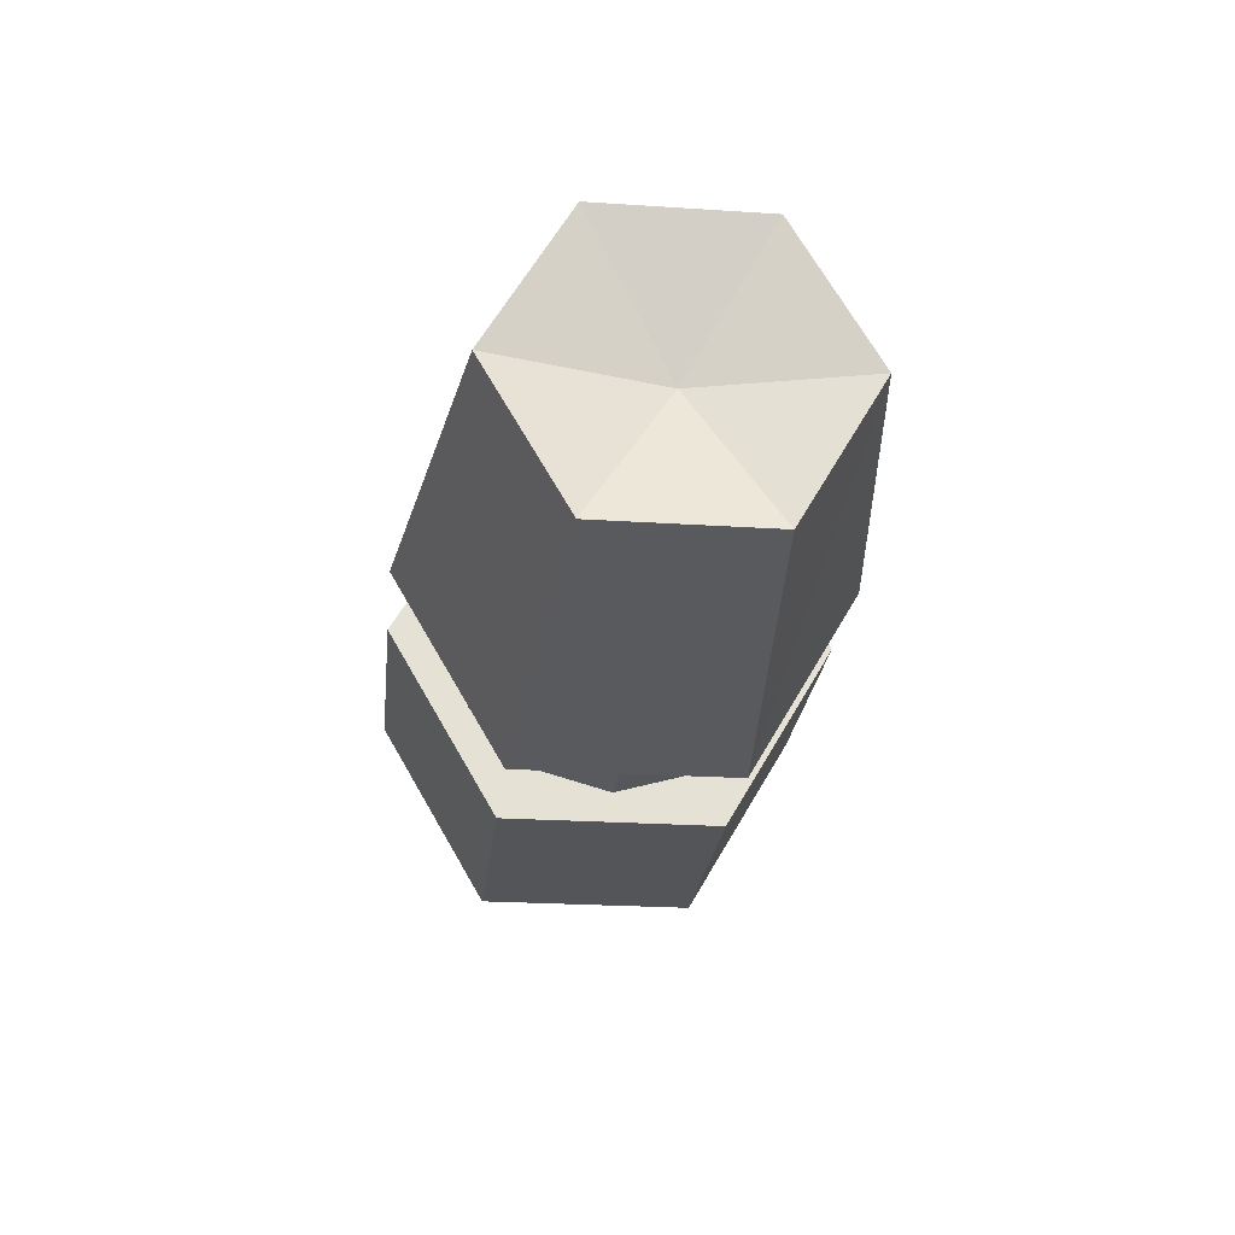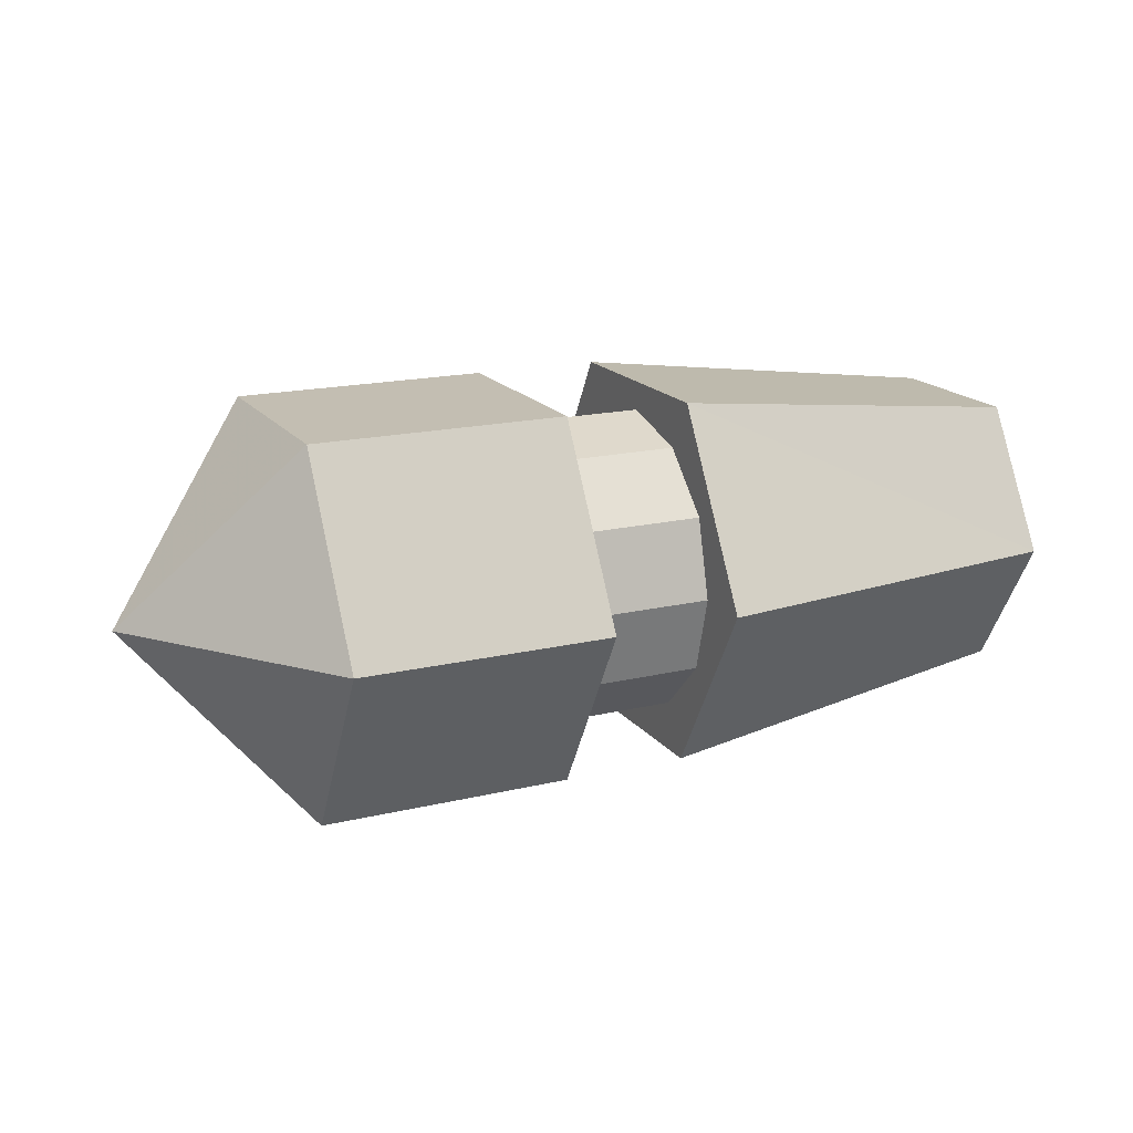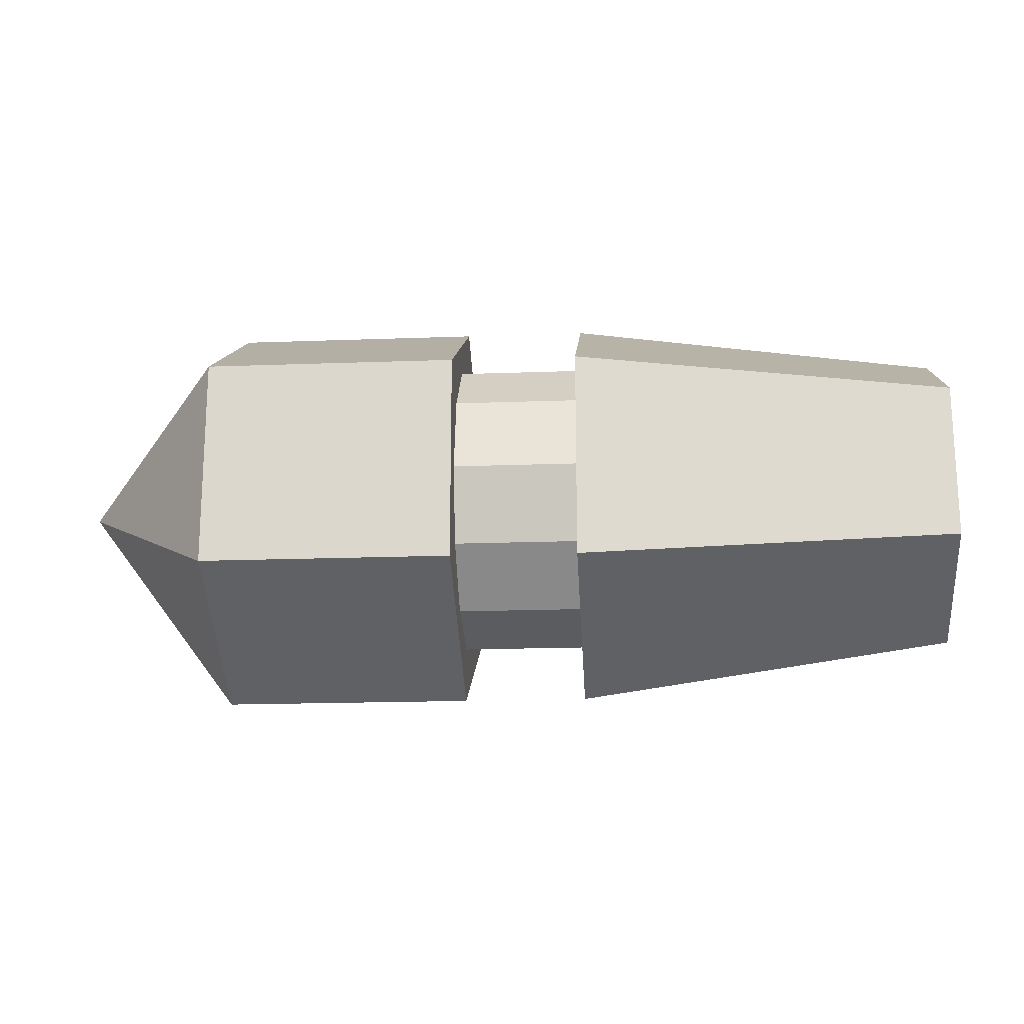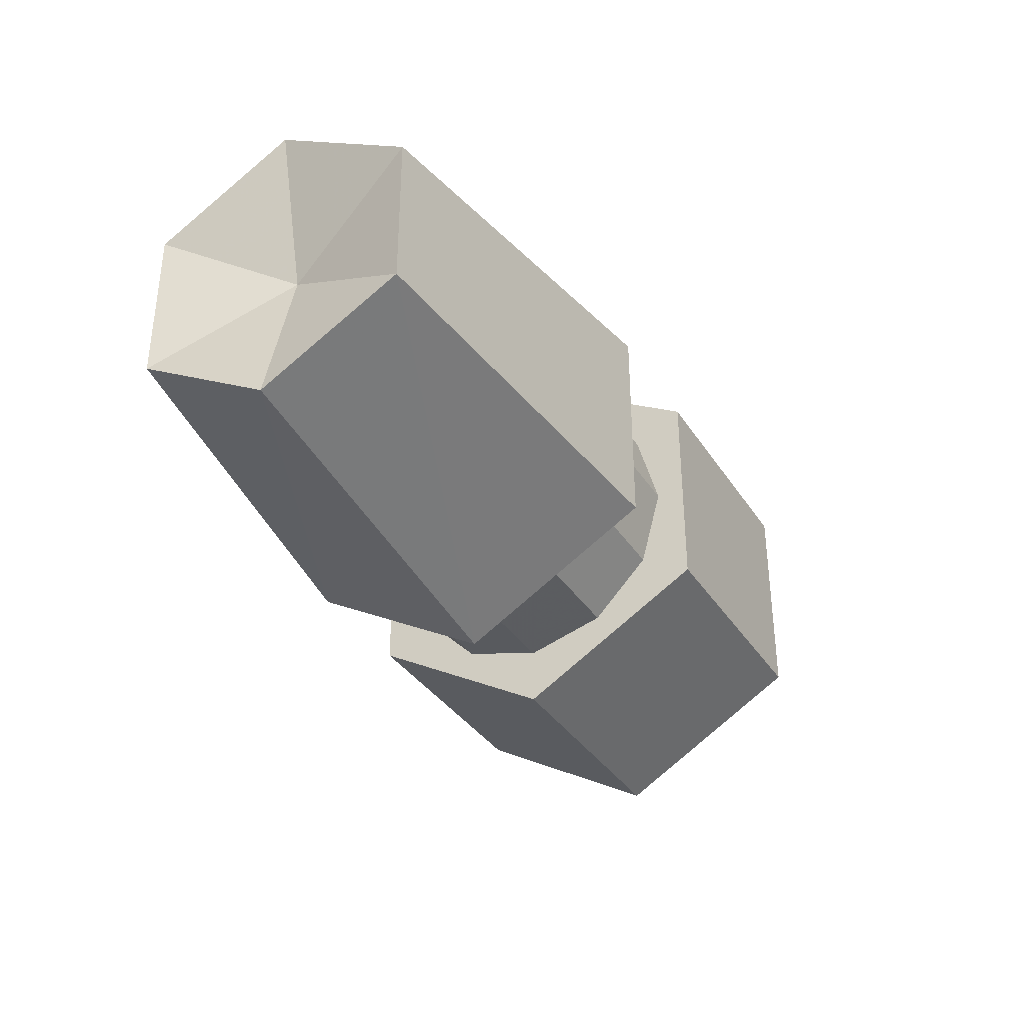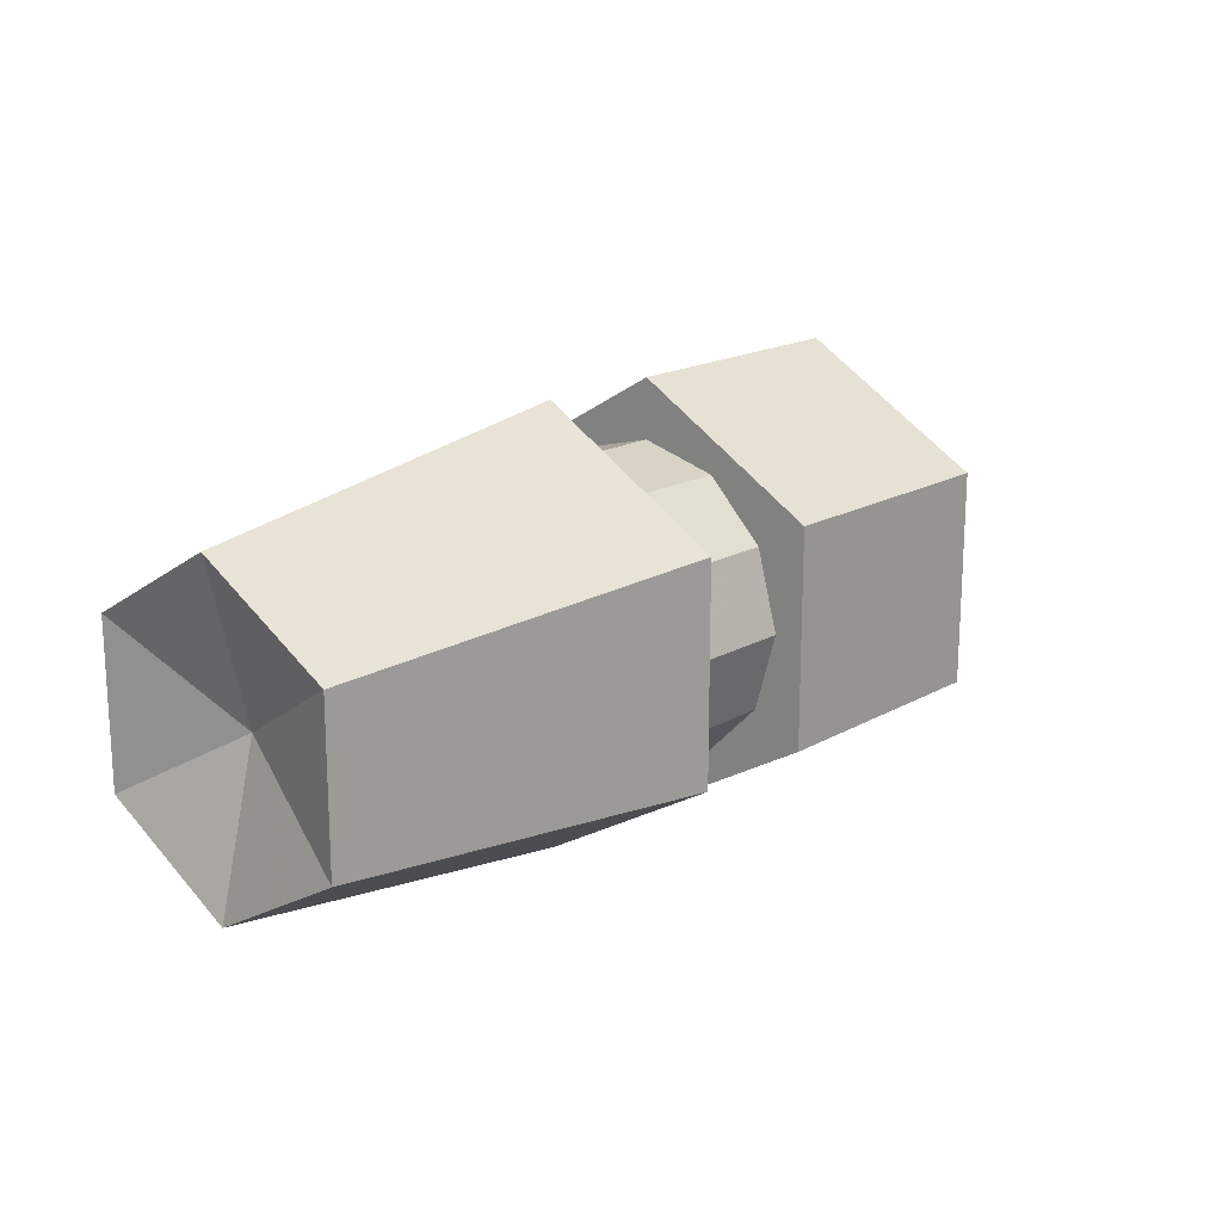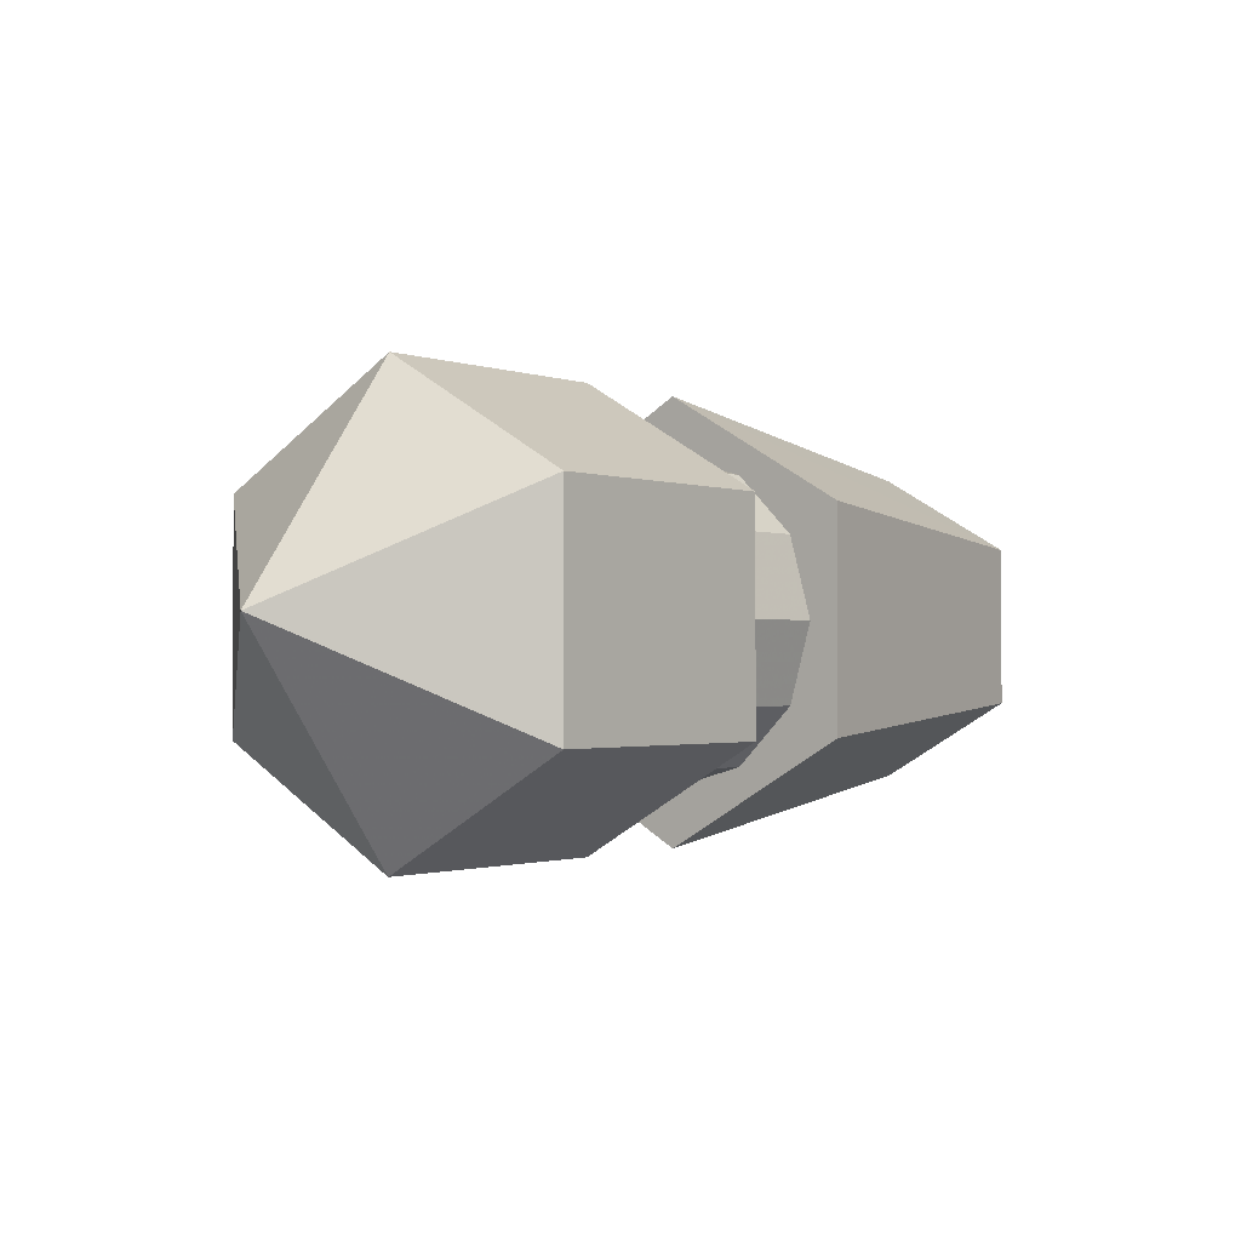
<metadata>
{"format":"obj","ext":"obj","renderer":"f3d","projection":"perspective","resolution":1024,"background":"white","views":[{"elev":-24.5,"azim":-96.1,"up":"+Z"},{"elev":17.5,"azim":154.8,"up":"+Z"},{"elev":-18.4,"azim":-175.9,"up":"+Y"},{"elev":-35.4,"azim":-61.5,"up":"+Y"},{"elev":17.8,"azim":-47.8,"up":"+Y"},{"elev":-1.3,"azim":128.2,"up":"+Y"}]}
</metadata>
<code>
v -7.798 0.07653 0.03977
v -8.625 3.348 0.03977
v -8.625 1.729 2.875
v -8.625 -1.542 2.875
v -8.625 -3.16 0.03977
v -8.625 -1.542 -2.765
v -8.625 1.729 -2.765
v -0.6555 4.484 0.03977
v -0.6555 2.28 3.859
v -0.6555 -2.093 3.859
v -0.6555 -4.297 0.03977
v -0.6555 -2.093 -3.75
v -0.6555 2.28 -3.75
v 7.239 4.484 0.03977
v 7.239 2.28 3.859
v 7.239 -2.093 3.859
v 7.239 -4.297 0.03977
v 7.239 -2.093 -3.75
v 7.239 2.28 -3.75
v 10.55 0.07653 0.03977
v -0.6555 0.07653 0.03977
v 1.976 0.07653 0.03977
v -0.8059 3.279 0.03977
v -0.8059 2.866 1.651
v -0.8059 1.695 2.815
v -0.8059 0.07653 3.263
v -0.8059 -1.508 2.815
v -0.8059 -2.678 1.651
v -0.8059 -3.126 0.03977
v -0.8059 -2.678 -1.542
v -0.8059 -1.508 -2.706
v -0.8059 0.07653 -3.153
v -0.8059 1.695 -2.706
v -0.8059 2.866 -1.542
v 2.051 3.279 0.03977
v 2.051 2.866 1.651
v 2.051 1.695 2.815
v 2.051 0.07653 3.263
v 2.051 -1.508 2.815
v 2.051 -2.678 1.651
v 2.051 -3.126 0.03977
v 2.051 -2.678 -1.542
v 2.051 -1.508 -2.706
v 2.051 0.07653 -3.153
v 2.051 1.695 -2.706
v 2.051 2.866 -1.542
v 1.976 4.484 0.03977
v 1.976 2.28 3.859
v 1.976 -2.093 3.859
v 1.976 -4.297 0.03977
v 1.976 -2.093 -3.75
v 1.976 2.28 -3.75
v -8.625 3.348 0.03977
v -8.625 1.729 2.875
v -8.625 1.729 2.875
v -0.6555 2.28 3.859
v -8.625 -1.542 2.875
v -8.625 -1.542 2.875
v -0.6555 -2.093 3.859
v -8.625 -3.16 0.03977
v -8.625 -3.16 0.03977
v -0.6555 -4.297 0.03977
v -8.625 -1.542 -2.765
v -8.625 -1.542 -2.765
v -0.6555 -2.093 -3.75
v -8.625 1.729 -2.765
v -8.625 1.729 -2.765
v -0.6555 4.484 0.03977
v -0.6555 2.28 -3.75
v -8.625 3.348 0.03977
v -0.6555 2.28 3.859
v -0.6555 4.484 0.03977
v -0.6555 -2.093 3.859
v -0.6555 -4.297 0.03977
v -0.6555 -2.093 -3.75
v -0.6555 2.28 -3.75
v 10.55 0.07653 0.03977
v 7.239 -4.297 0.03977
v 7.239 -2.093 3.859
v 10.55 0.07653 0.03977
v 10.55 0.07653 0.03977
v 7.239 2.28 3.859
v 7.239 -2.093 -3.75
v 10.55 0.07653 0.03977
v 7.239 2.28 -3.75
v 7.239 4.484 0.03977
v 10.55 0.07653 0.03977
v -0.8059 0.07653 -3.153
v 2.051 0.07653 -3.153
v 7.239 2.28 3.859
v 7.239 4.484 0.03977
v 1.976 4.484 0.03977
v 1.976 2.28 3.859
v 7.239 -2.093 3.859
v 7.239 2.28 3.859
v 1.976 2.28 3.859
v 1.976 -2.093 3.859
v 7.239 -4.297 0.03977
v 7.239 -2.093 3.859
v 1.976 -2.093 3.859
v 1.976 -4.297 0.03977
v 7.239 -2.093 -3.75
v 7.239 -4.297 0.03977
v 1.976 -4.297 0.03977
v 1.976 -2.093 -3.75
v 7.239 2.28 -3.75
v 7.239 -2.093 -3.75
v 1.976 -2.093 -3.75
v 1.976 2.28 -3.75
v 7.239 4.484 0.03977
v 7.239 2.28 -3.75
v 1.976 2.28 -3.75
v 1.976 4.484 0.03977
f 1 3 2
f 1 4 3
f 1 5 4
f 1 6 5
f 1 7 6
f 1 2 7
f 53 9 8
f 53 54 9
f 55 10 56
f 55 57 10
f 58 11 59
f 58 60 11
f 61 12 62
f 61 63 12
f 64 13 65
f 64 66 13
f 67 68 69
f 67 70 68
f 71 21 72
f 73 21 71
f 74 21 73
f 75 21 74
f 76 21 75
f 72 21 76
f 22 48 47
f 22 49 48
f 22 50 49
f 22 51 50
f 22 52 51
f 22 47 52
f 17 20 16
f 18 77 78
f 79 80 15
f 81 14 82
f 83 19 84
f 85 86 87
f 23 36 35
f 23 24 36
f 24 37 36
f 24 25 37
f 25 38 37
f 25 26 38
f 26 39 38
f 26 27 39
f 27 40 39
f 27 28 40
f 28 41 40
f 28 29 41
f 29 42 41
f 29 30 42
f 30 43 42
f 30 31 43
f 31 44 43
f 31 32 44
f 88 45 89
f 88 33 45
f 33 46 45
f 33 34 46
f 34 35 46
f 34 23 35
f 90 91 92
f 92 93 90
f 94 95 96
f 96 97 94
f 98 99 100
f 100 101 98
f 102 103 104
f 104 105 102
f 106 107 108
f 108 109 106
f 110 111 112
f 112 113 110

</code>
